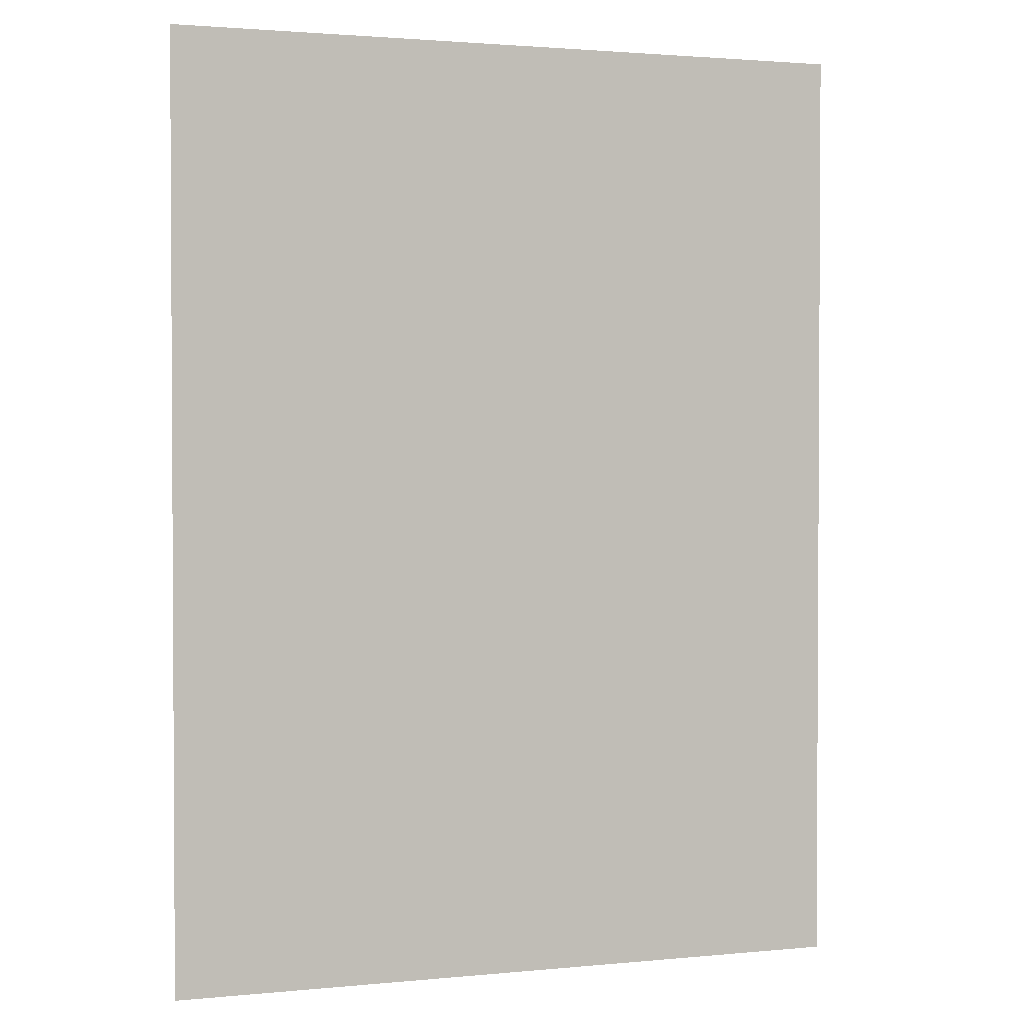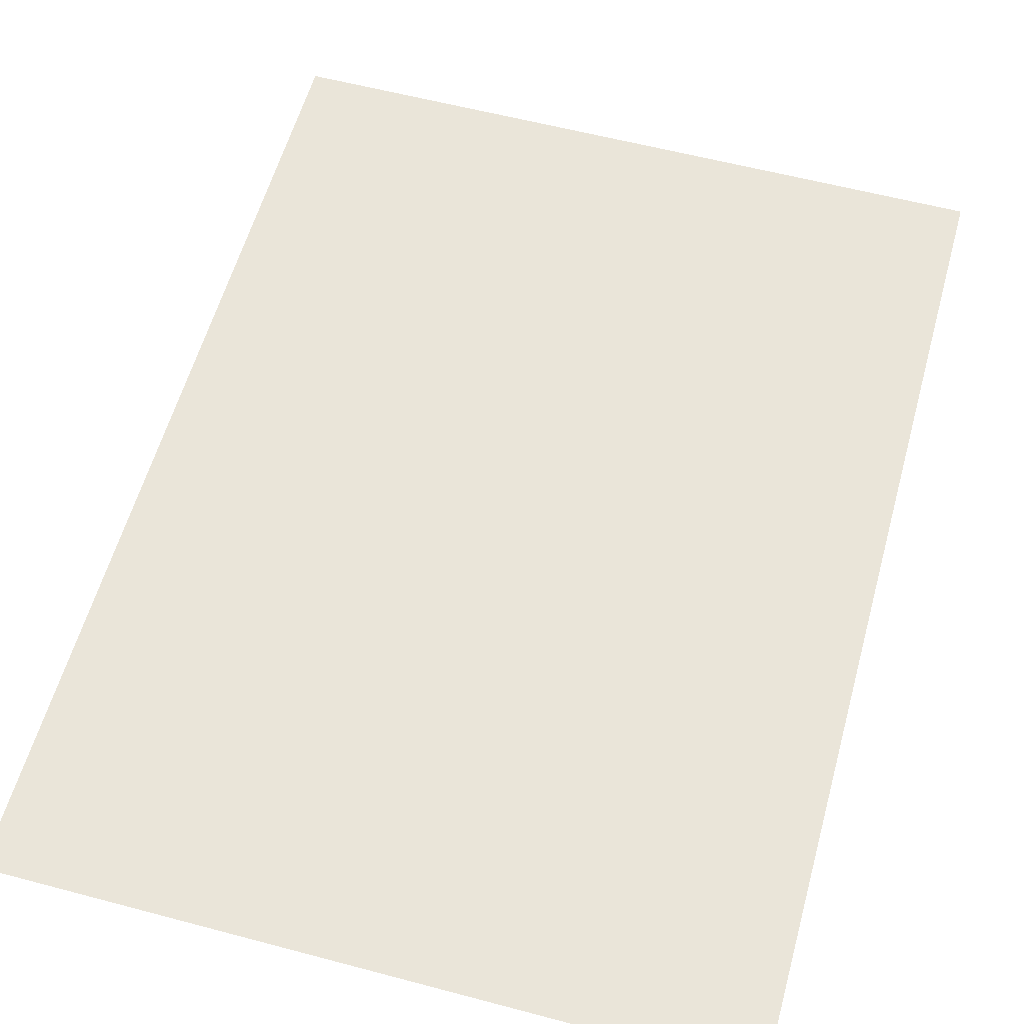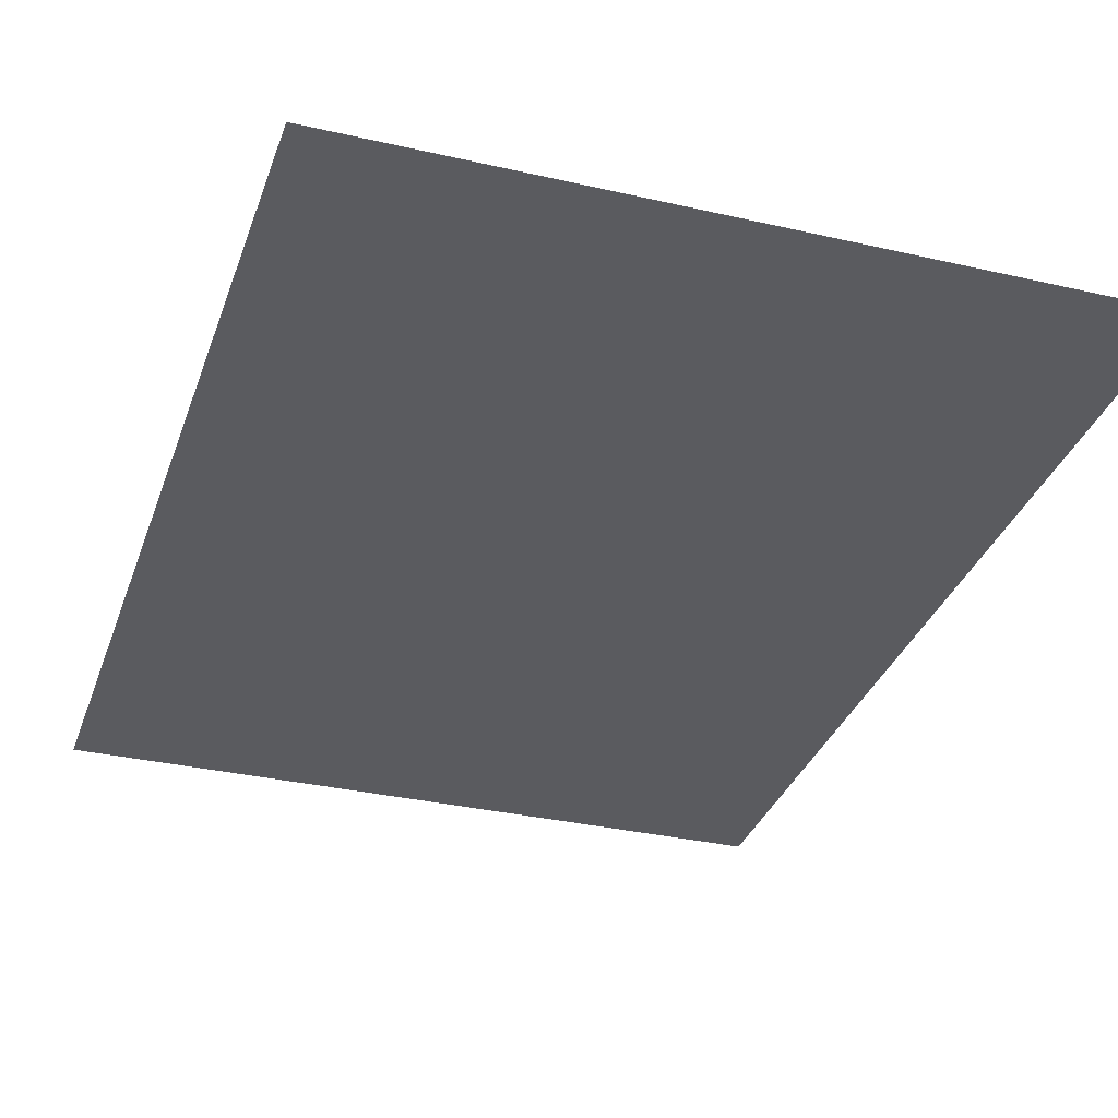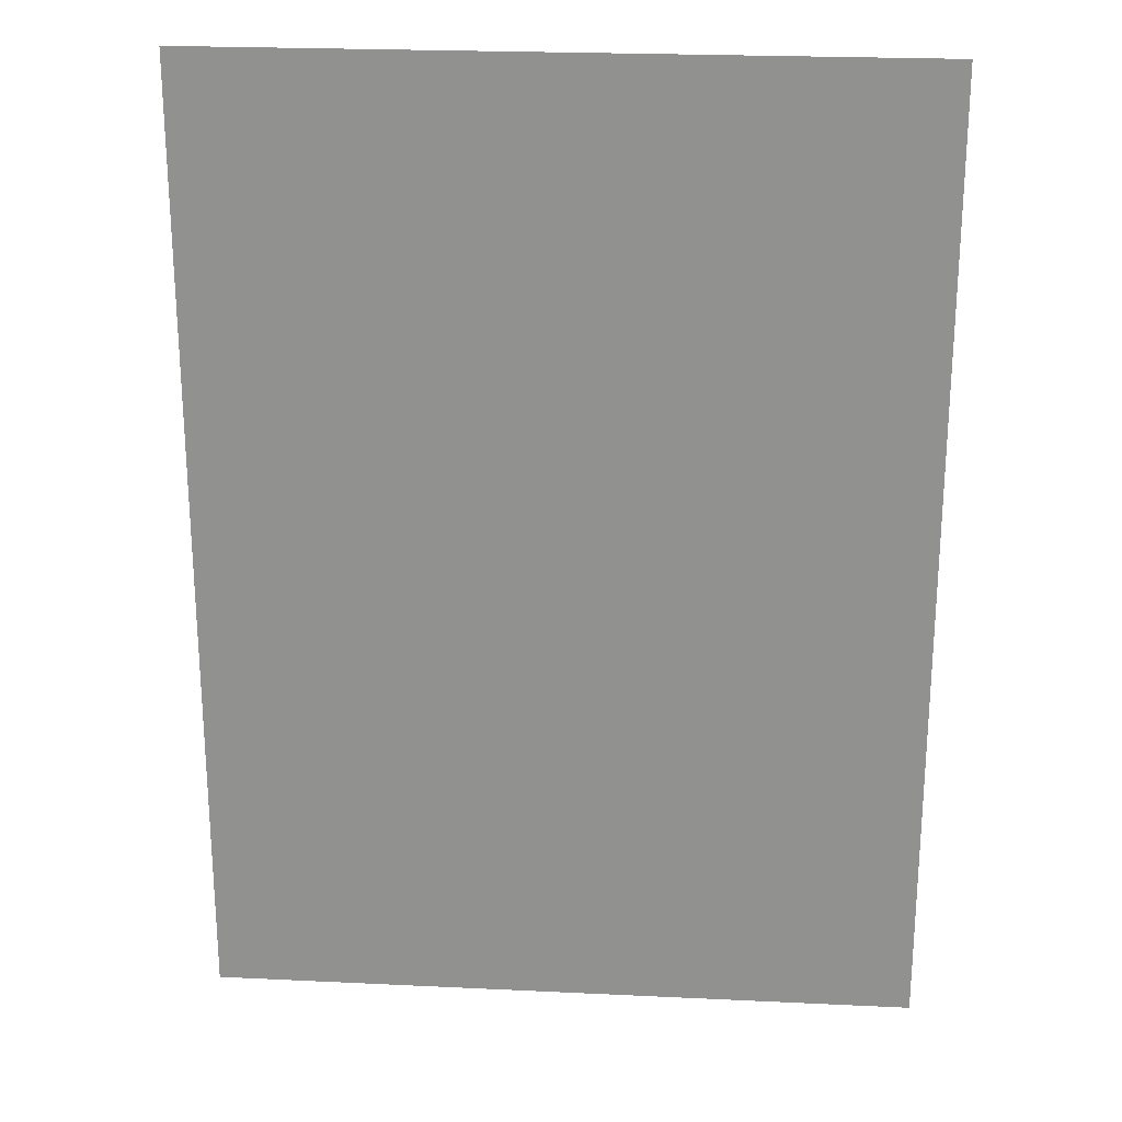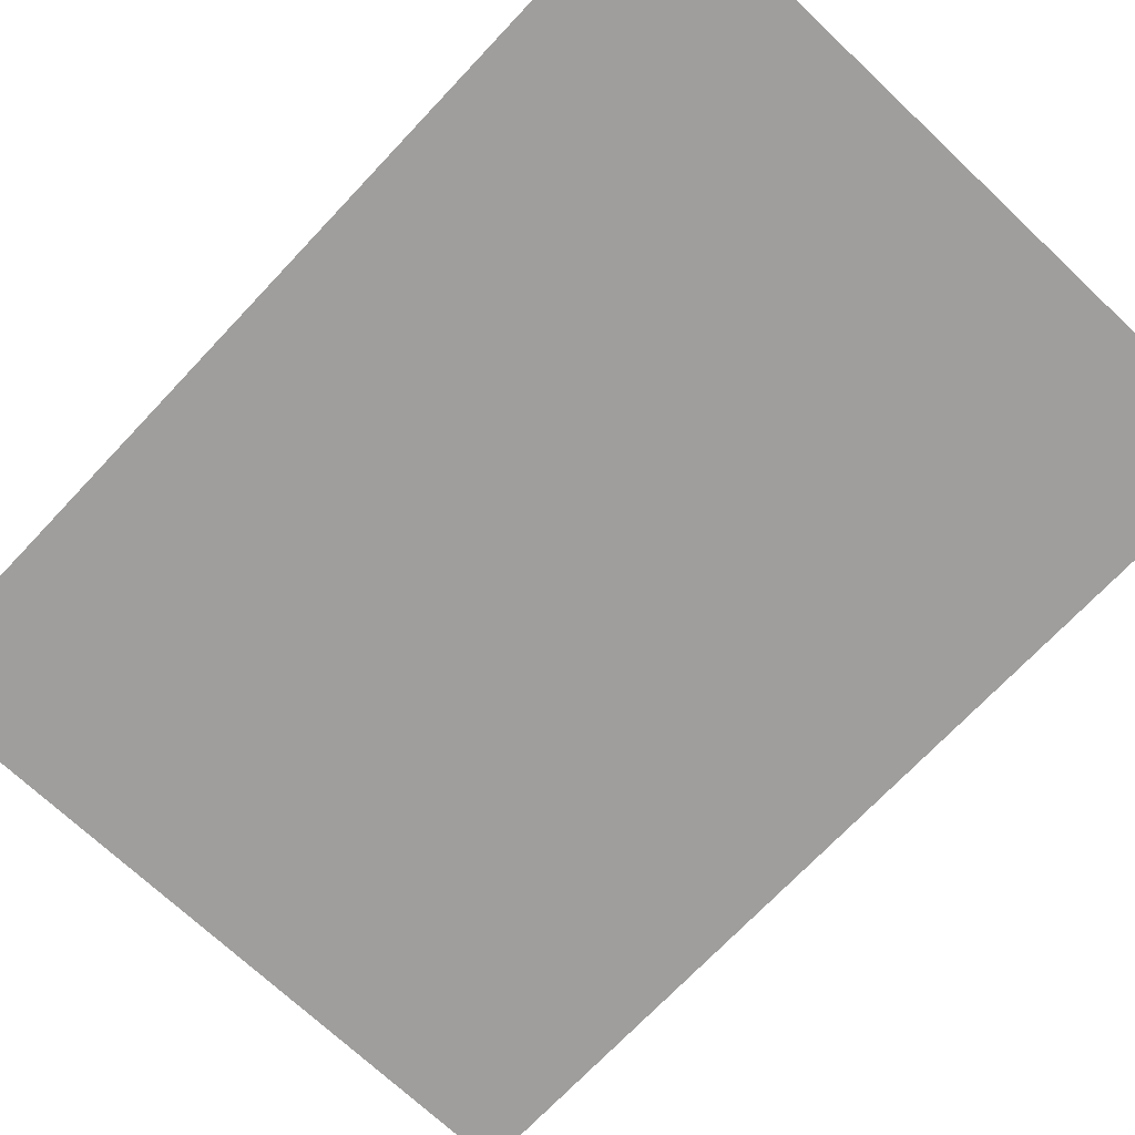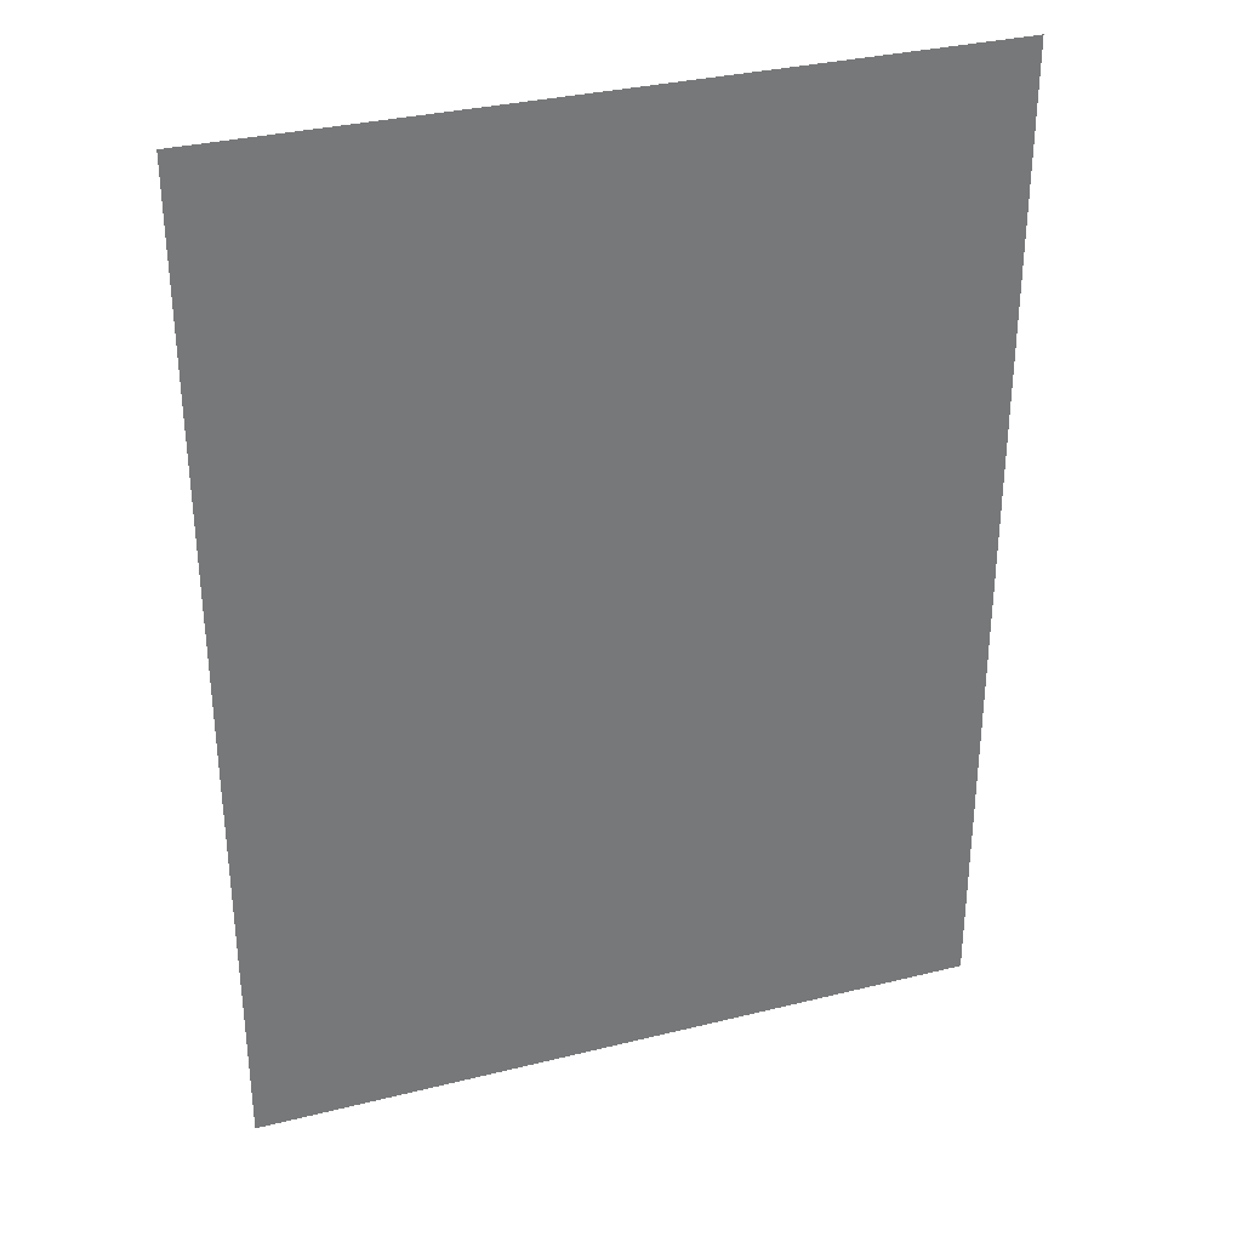
<metadata>
{"format":"obj","ext":"obj","renderer":"f3d","projection":"perspective","resolution":1024,"background":"white","views":[{"elev":1.9,"azim":160.6,"up":"+Z"},{"elev":58.2,"azim":15.4,"up":"+Y"},{"elev":-32.8,"azim":-17.7,"up":"+Y"},{"elev":23.3,"azim":4.6,"up":"+Z"},{"elev":-71.1,"azim":-43.3,"up":"+Y"},{"elev":33.1,"azim":161.2,"up":"+Z"}]}
</metadata>
<code>
o mesh22/mesh22-geometry#mesh22-geometry
v 0.5803 0.3985 0.3784
v 0.0904 0.3985 -0.2868
v 0.0904 0.3985 0.3784
v 0.5803 0.3985 -0.2868
f 1 2 3
f 2 1 4
f 3 2 1
f 4 1 2

</code>
